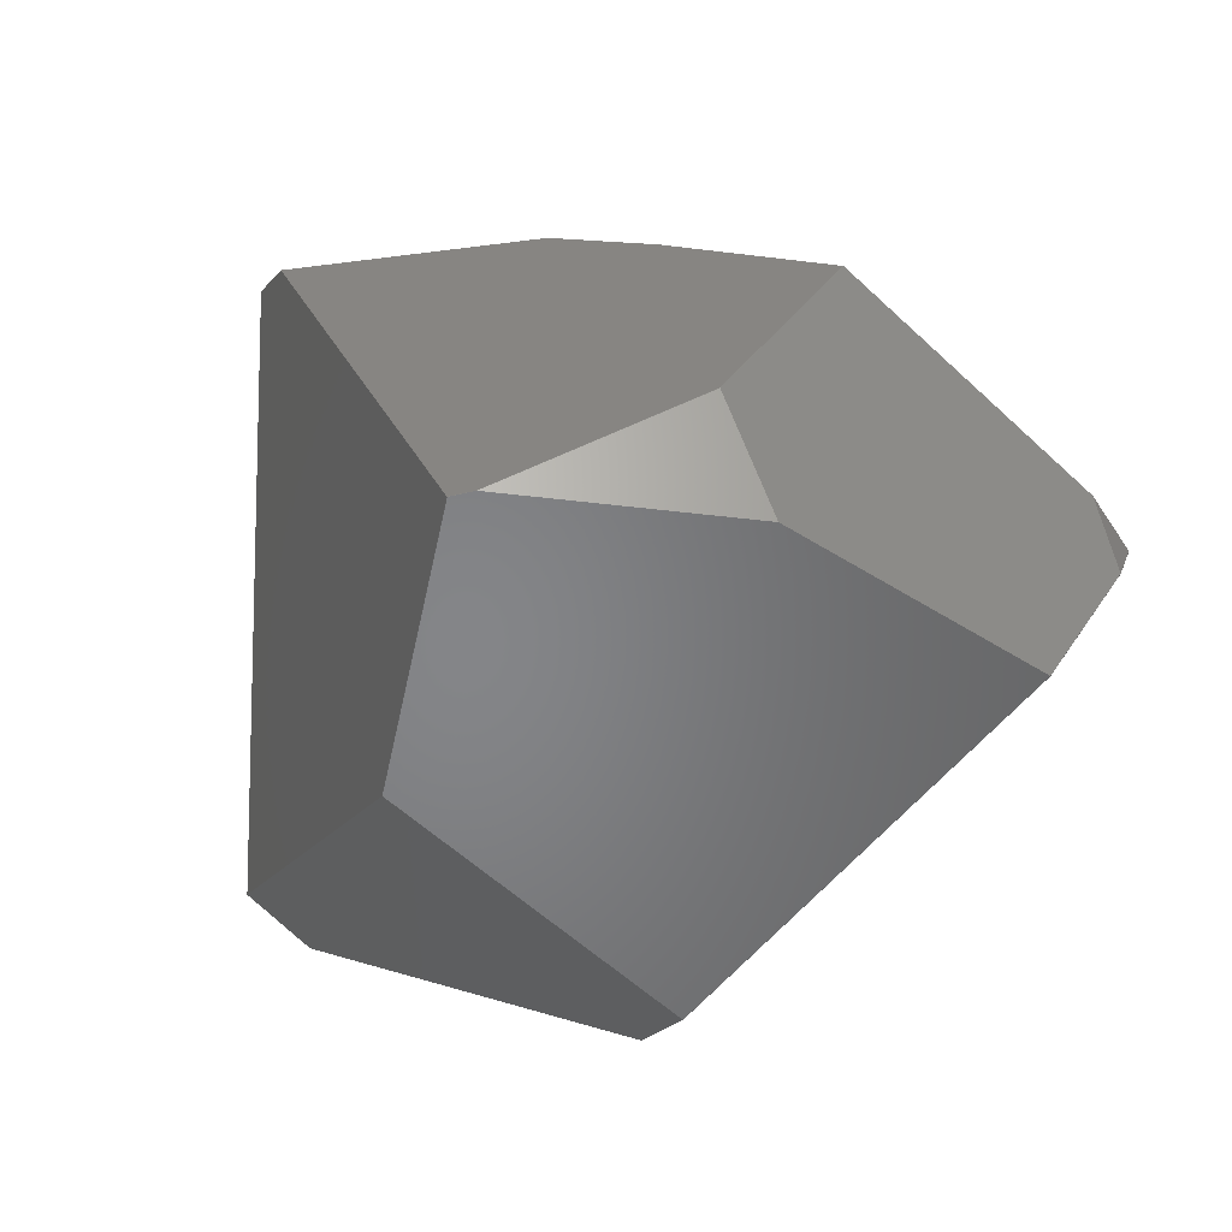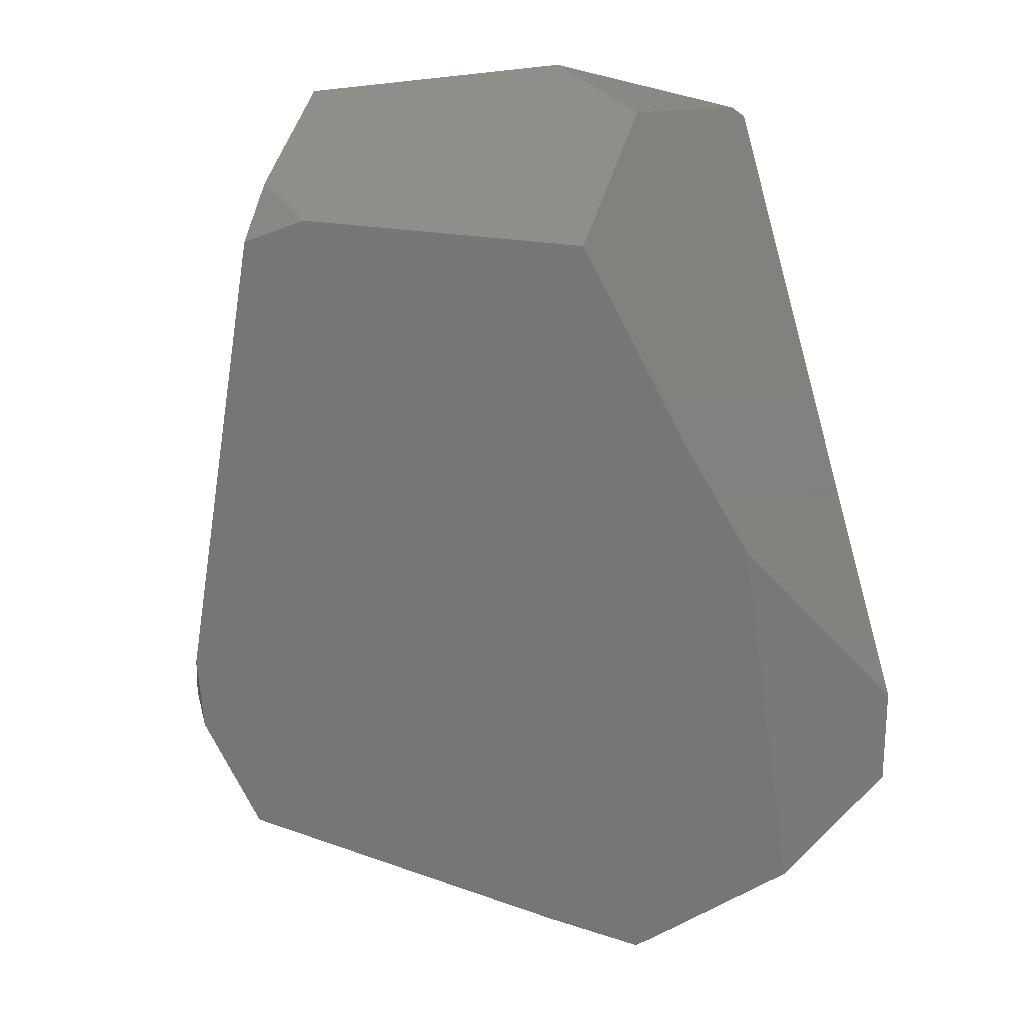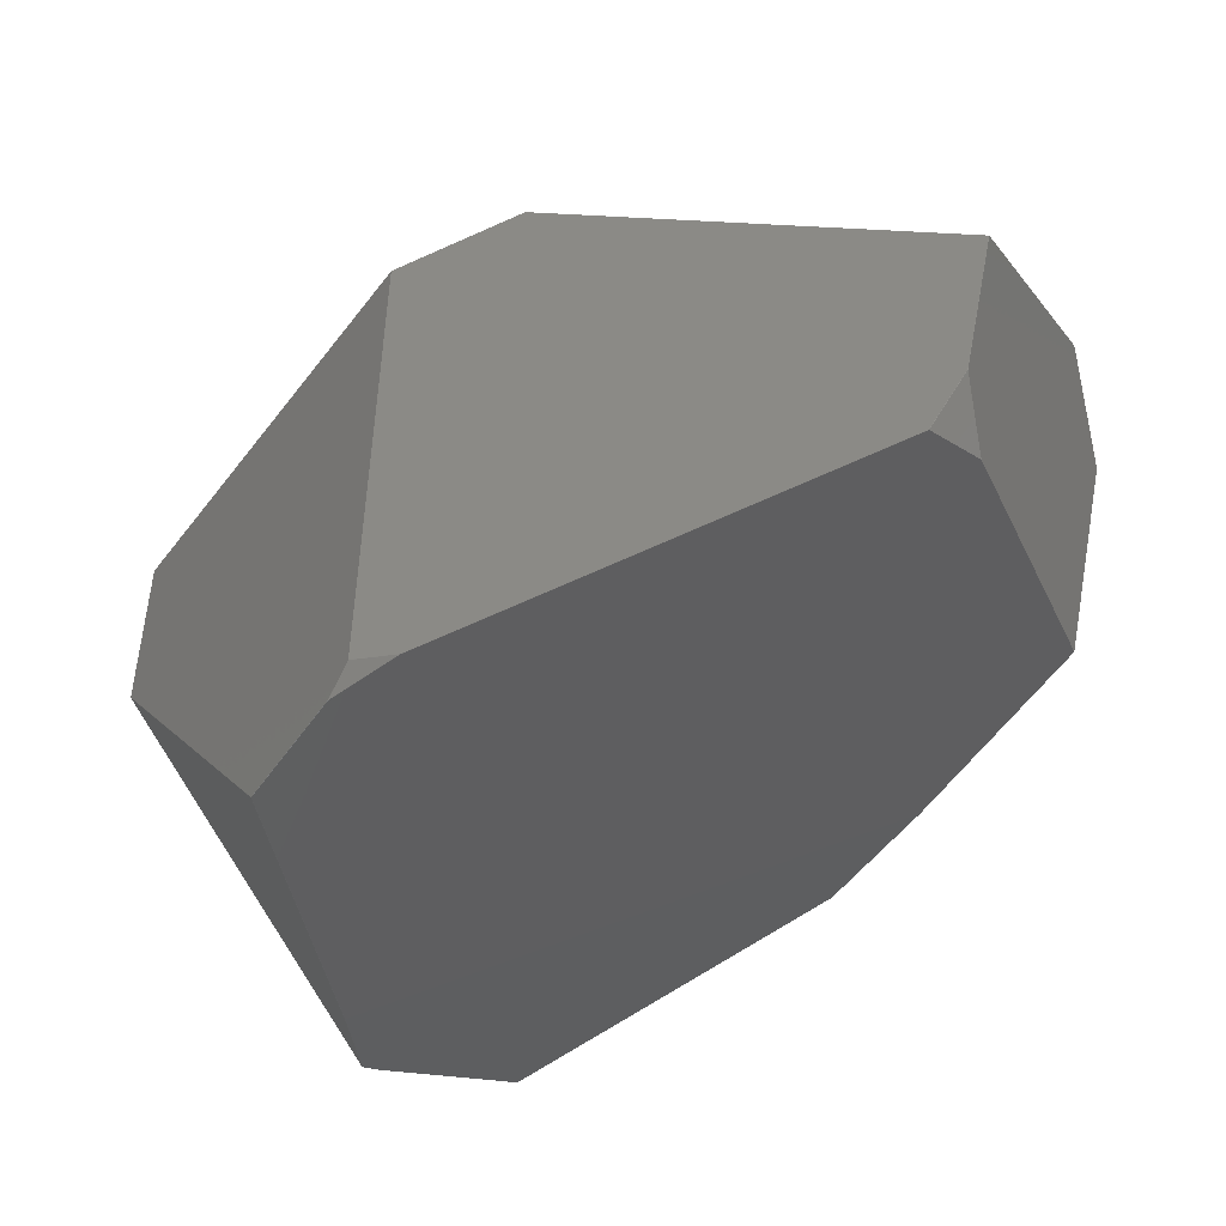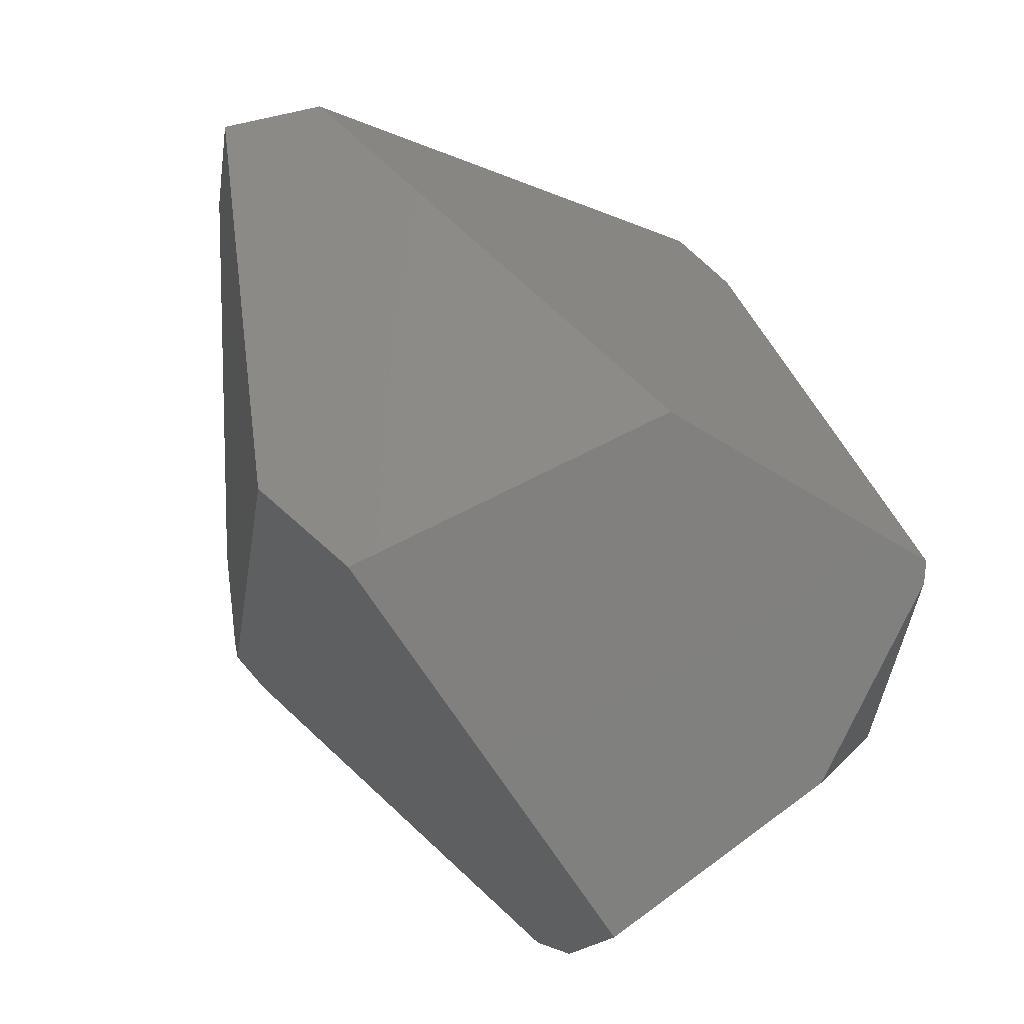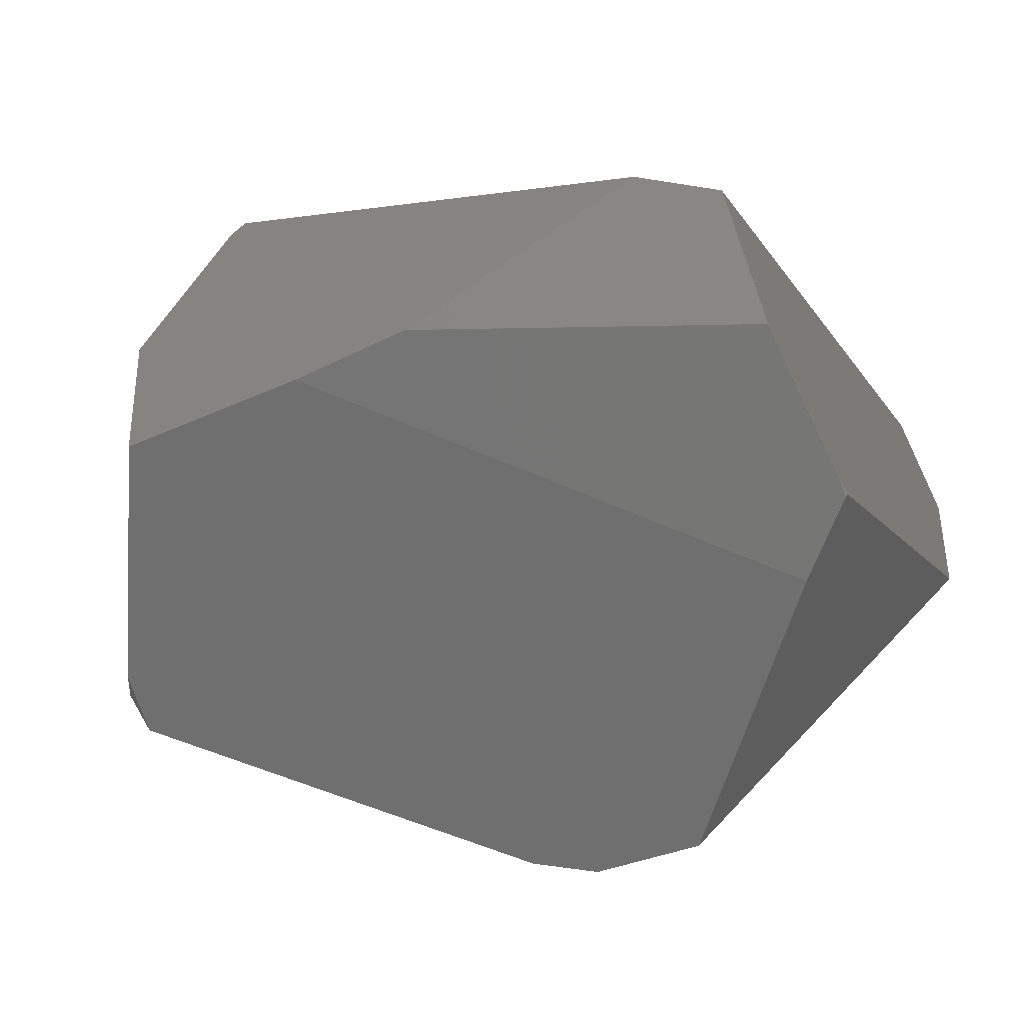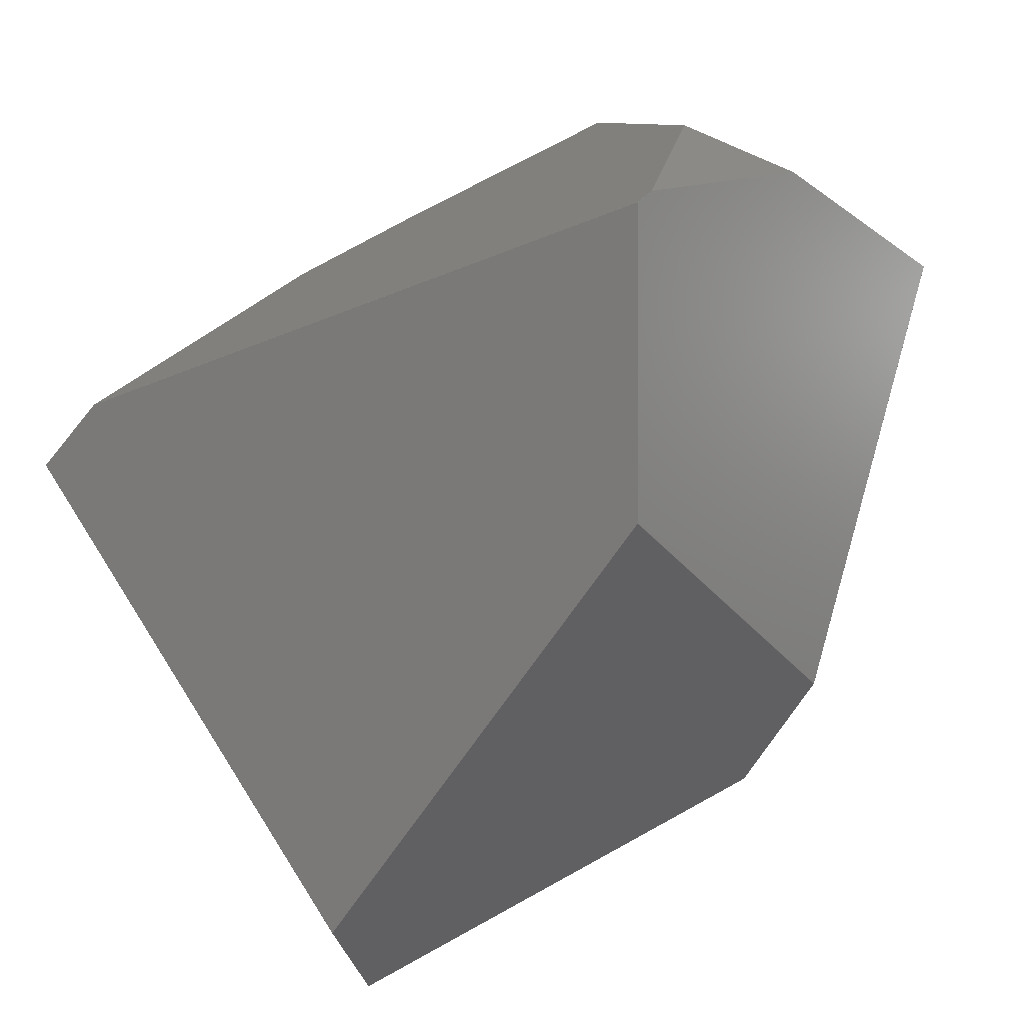
<metadata>
{"format":"stl","ext":"stl","renderer":"f3d","projection":"perspective","resolution":1024,"background":"white","views":[{"elev":48.3,"azim":-161.7,"up":"+Z"},{"elev":-50.2,"azim":-32.5,"up":"+Y"},{"elev":-28.2,"azim":-99.5,"up":"+Y"},{"elev":78.6,"azim":-70.4,"up":"+Y"},{"elev":-74.9,"azim":53.7,"up":"+Y"},{"elev":23.2,"azim":148.8,"up":"+Z"}]}
</metadata>
<code>
# stl→obj: 80 verts, 156 faces
v 524.9 -66.59 216.4
v 507.3 -50.43 246
v 507.3 -50.53 246
v 279.2 160.9 144.9
v 279.3 160.9 144.9
v 299.9 142.6 96.85
v 362.3 145.1 362.3
v 379.1 174.1 245.4
v 362.2 145.1 362.3
v 299.6 -79.4 56.63
v 299.6 -79.5 56.63
v 258.5 -60.92 78.68
v 296.4 80.21 368.3
v 280.3 -8.432 347.6
v 280.4 -8.432 347.6
v 440.7 24.39 11.44
v 299.7 -79.5 56.63
v 476.8 98.83 53.97
v 476.8 98.83 54.07
v 524.9 -66.49 216.3
v 424 -111.2 100.9
v 299.6 -79.5 56.73
v 180.2 98.06 293.9
v 279.2 160.9 145
v 241.5 -50.23 100.8
v 440.6 24.49 11.44
v 440.7 24.49 11.44
v 440.6 24.39 11.44
v 456.4 90.93 16.36
v 461.5 -116.3 111.1
v 466 -115.5 118
v 461.5 -116.3 111.2
v 476.8 98.73 53.97
v 180.2 97.96 294
v 266.8 115.1 352.9
v 180.2 98.06 294
v 456.4 90.83 16.36
v 185.3 9.836 287.3
v 170.1 9.999 265.3
v 258.5 -60.92 78.78
v 462.4 -115.9 111
v 266.8 115 352.9
v 424 -111.2 100.8
v 524.9 -66.59 216.3
v 496.8 -106.7 176
v 496.8 -106.7 176.1
v 296.5 80.21 368.3
v 379.2 174.1 245.3
v 379.2 174.1 245.4
v 250.8 -49.14 84.32
v 424.1 -111.2 100.8
v 170.1 10.1 265.2
v 170.1 9.999 265.2
v 402.4 -58.21 284.7
v 362.3 145 362.3
v 354.9 -42.06 308.2
v 496.7 -106.7 176.1
v 465.9 -115.5 118.1
v 354 141.8 364.5
v 379.1 174.1 245.3
v 353.9 141.9 364.5
v 241.5 -50.33 100.9
v 169.5 34.6 279.7
v 169.5 34.7 279.6
v 258.5 -60.82 78.68
v 169.5 34.7 279.7
v 461.4 -116.3 111.2
v 524.9 -66.49 216.4
v 296.5 80.31 368.3
v 300 142.6 96.85
v 456.3 90.93 16.36
v 402.3 -58.21 284.7
v 250.8 -49.24 84.32
v 241.5 -50.33 100.8
v 354 141.9 364.5
v 169.5 34.6 279.6
v 296.4 80.31 368.3
v 355 -42.06 308.2
v 466 -115.5 118.1
v 461.4 -116.3 111.1
f 1 2 3
f 4 5 6
f 7 8 9
f 10 11 12
f 13 14 15
f 11 16 17
f 18 19 20
f 11 21 22
f 23 24 4
f 24 8 4
f 23 4 25
f 26 27 28
f 26 29 27
f 30 31 32
f 33 29 18
f 34 35 36
f 27 37 16
f 38 39 40
f 41 16 31
f 13 42 34
f 43 11 17
f 29 33 37
f 1 44 20
f 45 46 31
f 13 15 47
f 19 48 49
f 26 50 6
f 6 50 25
f 51 17 30
f 26 11 10
f 4 6 25
f 52 25 53
f 1 3 54
f 2 55 3
f 13 35 42
f 14 13 34
f 14 38 56
f 46 57 58
f 44 33 18
f 44 18 20
f 16 33 45
f 27 29 37
f 4 48 5
f 48 19 18
f 48 8 49
f 40 22 56
f 55 7 59
f 15 55 47
f 4 8 60
f 24 35 61
f 37 33 16
f 11 26 28
f 39 62 40
f 50 26 10
f 39 38 63
f 23 52 64
f 50 10 65
f 38 40 56
f 38 14 34
f 34 66 63
f 54 57 46
f 21 43 67
f 1 20 68
f 20 19 68
f 55 2 7
f 19 7 68
f 13 47 69
f 47 55 59
f 3 55 54
f 55 15 54
f 8 48 60
f 48 4 60
f 48 18 5
f 18 29 5
f 29 6 70
f 26 6 71
f 11 28 16
f 28 27 16
f 52 53 64
f 52 23 25
f 23 66 36
f 66 64 63
f 57 54 72
f 11 43 21
f 50 12 73
f 62 39 53
f 12 62 74
f 62 53 74
f 33 44 45
f 44 1 45
f 7 2 68
f 2 1 68
f 8 7 49
f 7 19 49
f 8 24 61
f 9 8 61
f 7 61 75
f 47 59 69
f 22 21 56
f 1 54 46
f 6 5 70
f 5 29 70
f 6 29 71
f 29 26 71
f 43 17 51
f 43 51 30
f 38 34 63
f 66 23 64
f 42 35 34
f 66 34 36
f 62 12 40
f 12 11 40
f 53 63 76
f 53 39 63
f 53 25 74
f 25 50 74
f 10 12 65
f 12 50 65
f 13 69 77
f 69 61 77
f 61 69 75
f 7 9 61
f 54 15 78
f 15 14 78
f 16 45 31
f 45 1 46
f 17 16 30
f 16 41 30
f 35 24 36
f 24 23 36
f 58 32 79
f 41 31 30
f 54 56 72
f 40 11 22
f 63 64 76
f 64 53 76
f 12 74 73
f 74 50 73
f 54 78 56
f 78 14 56
f 67 30 32
f 43 30 80
f 56 21 58
f 21 67 58
f 61 35 77
f 35 13 77
f 69 59 75
f 59 7 75
f 46 58 79
f 58 67 32
f 30 67 80
f 67 43 80
f 56 58 72
f 58 57 72
f 32 31 79
f 31 46 79

</code>
